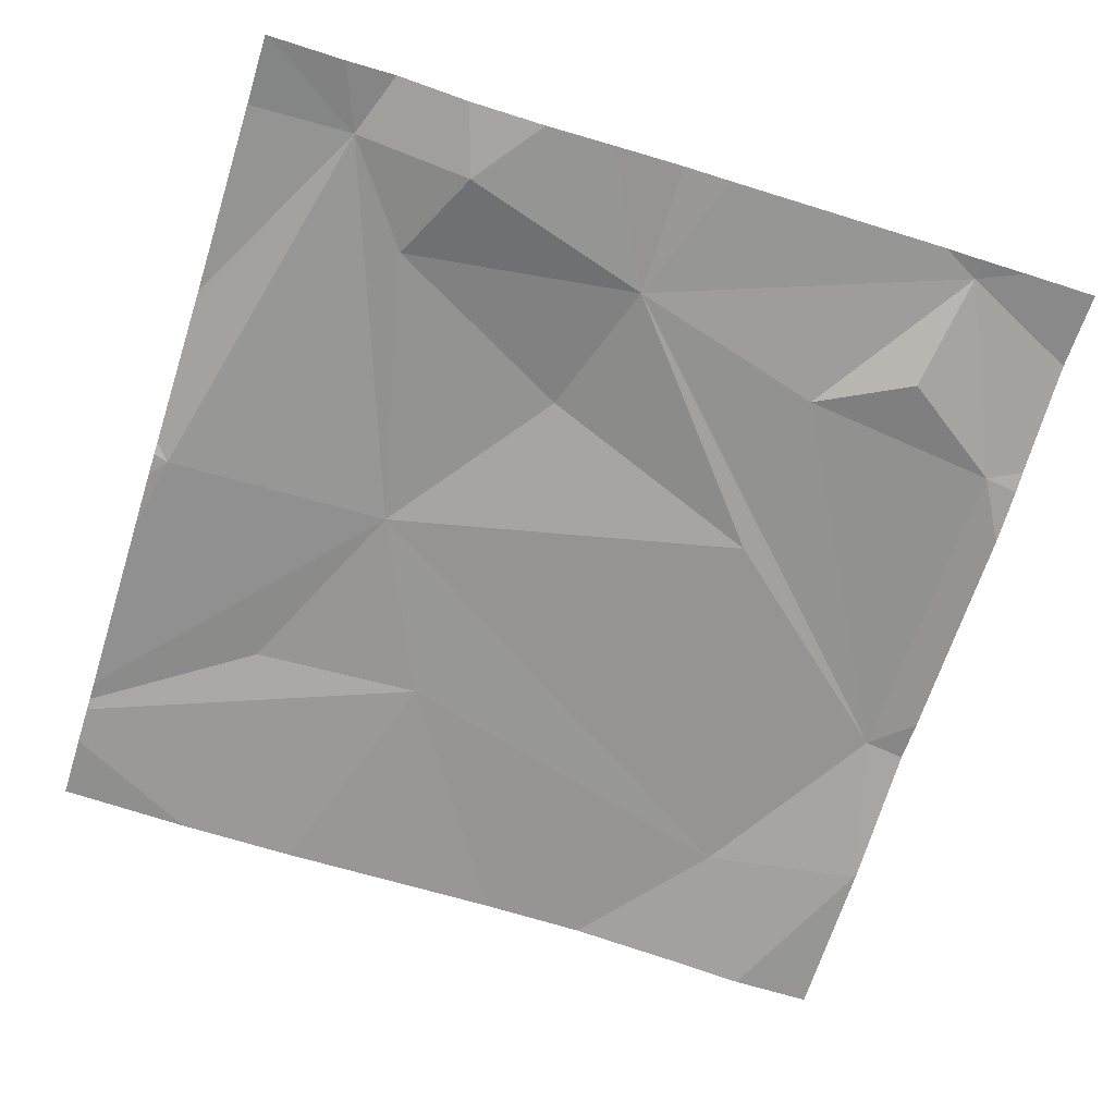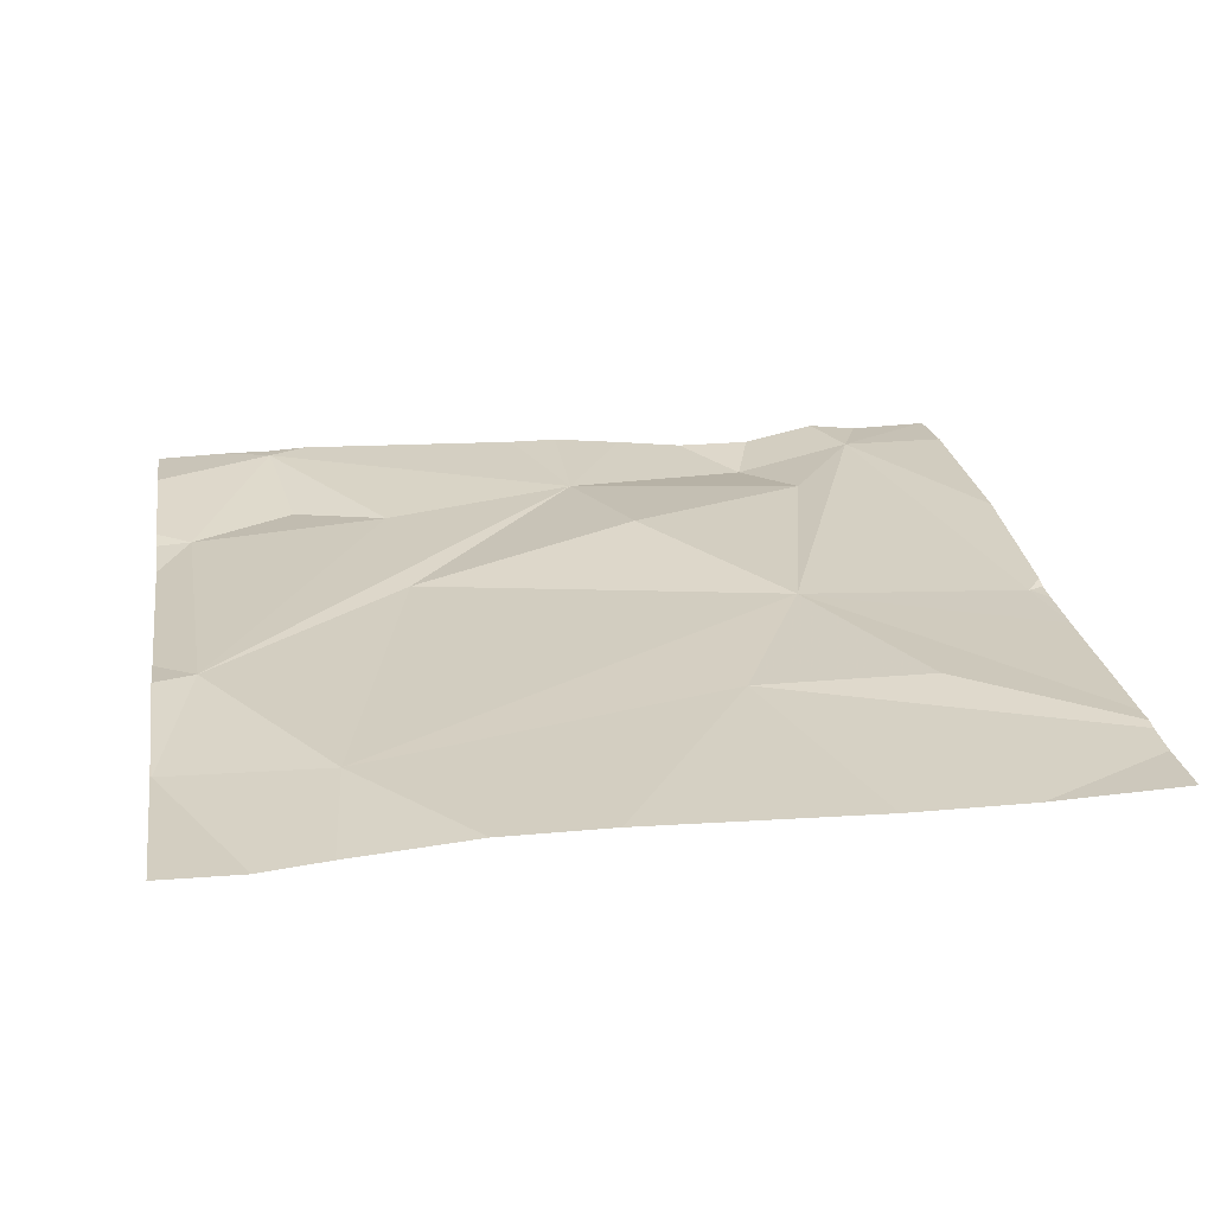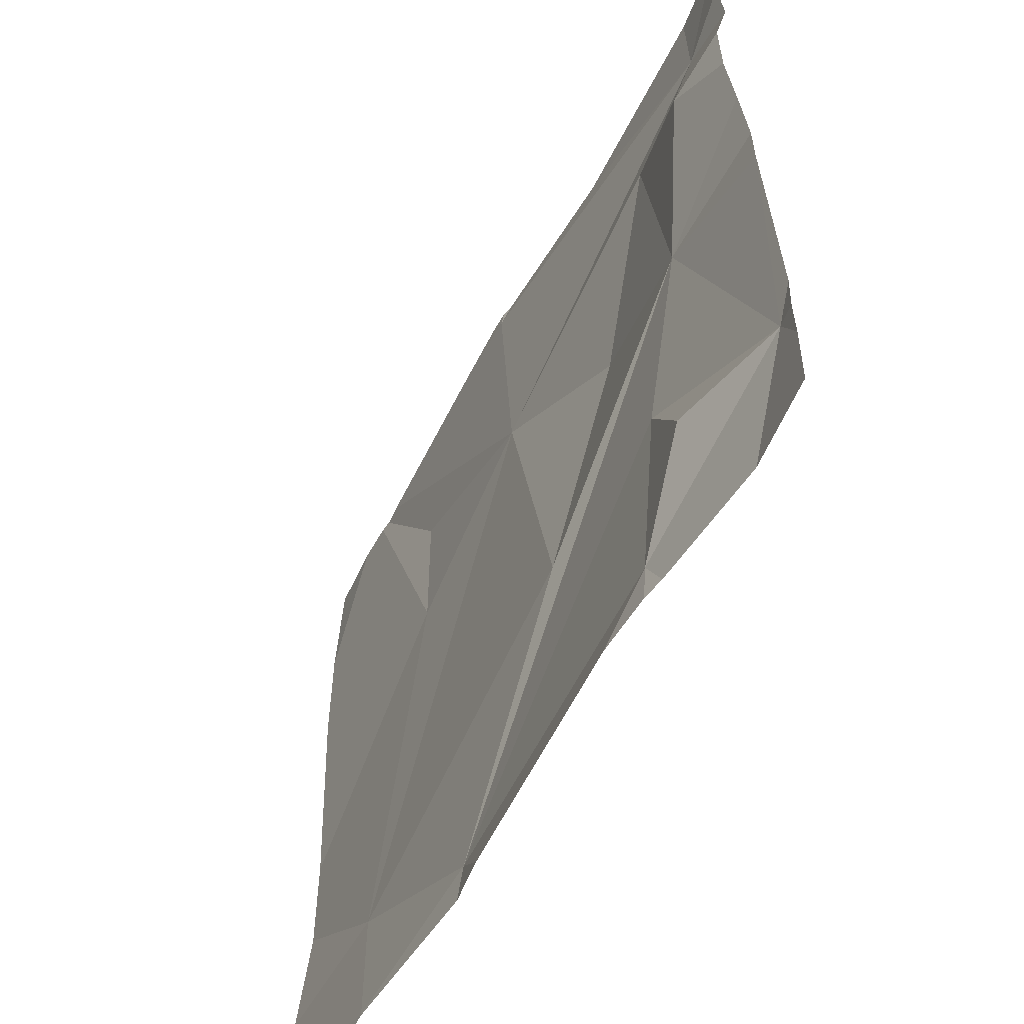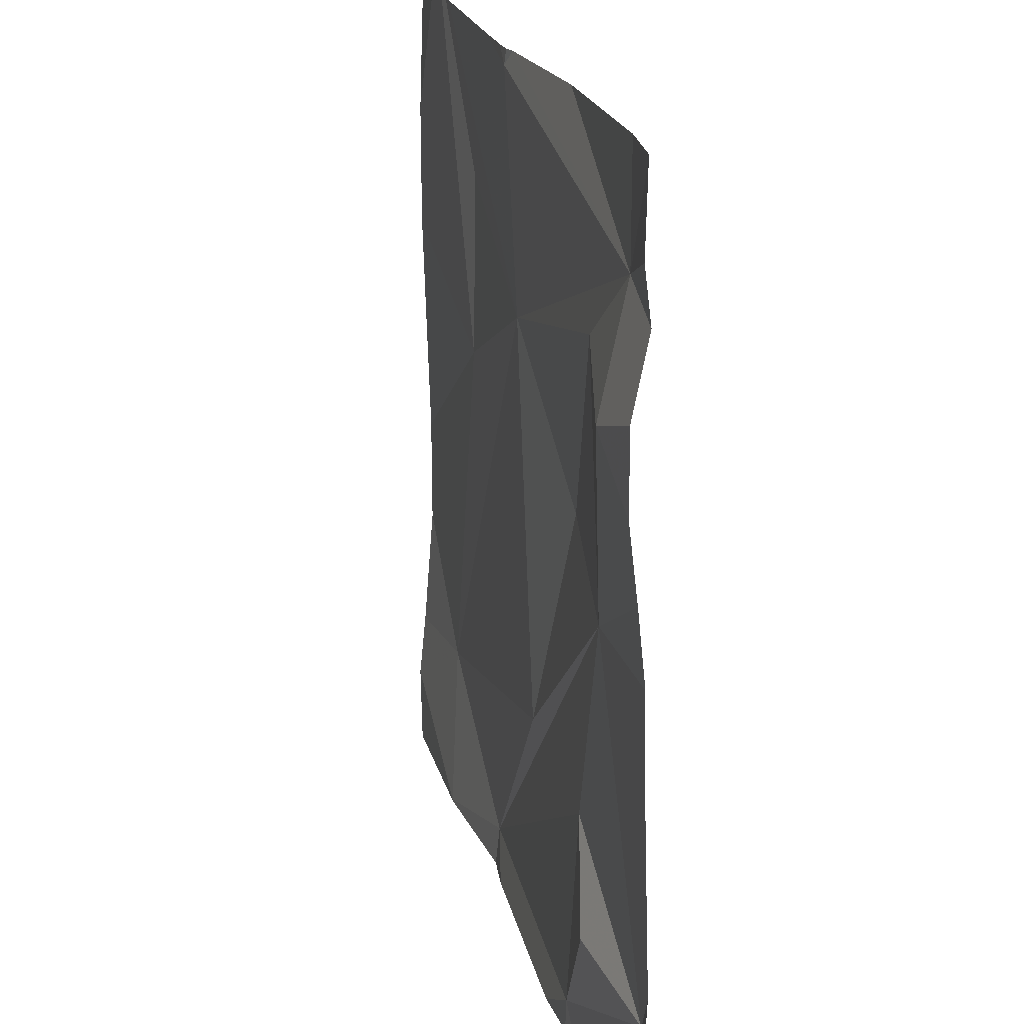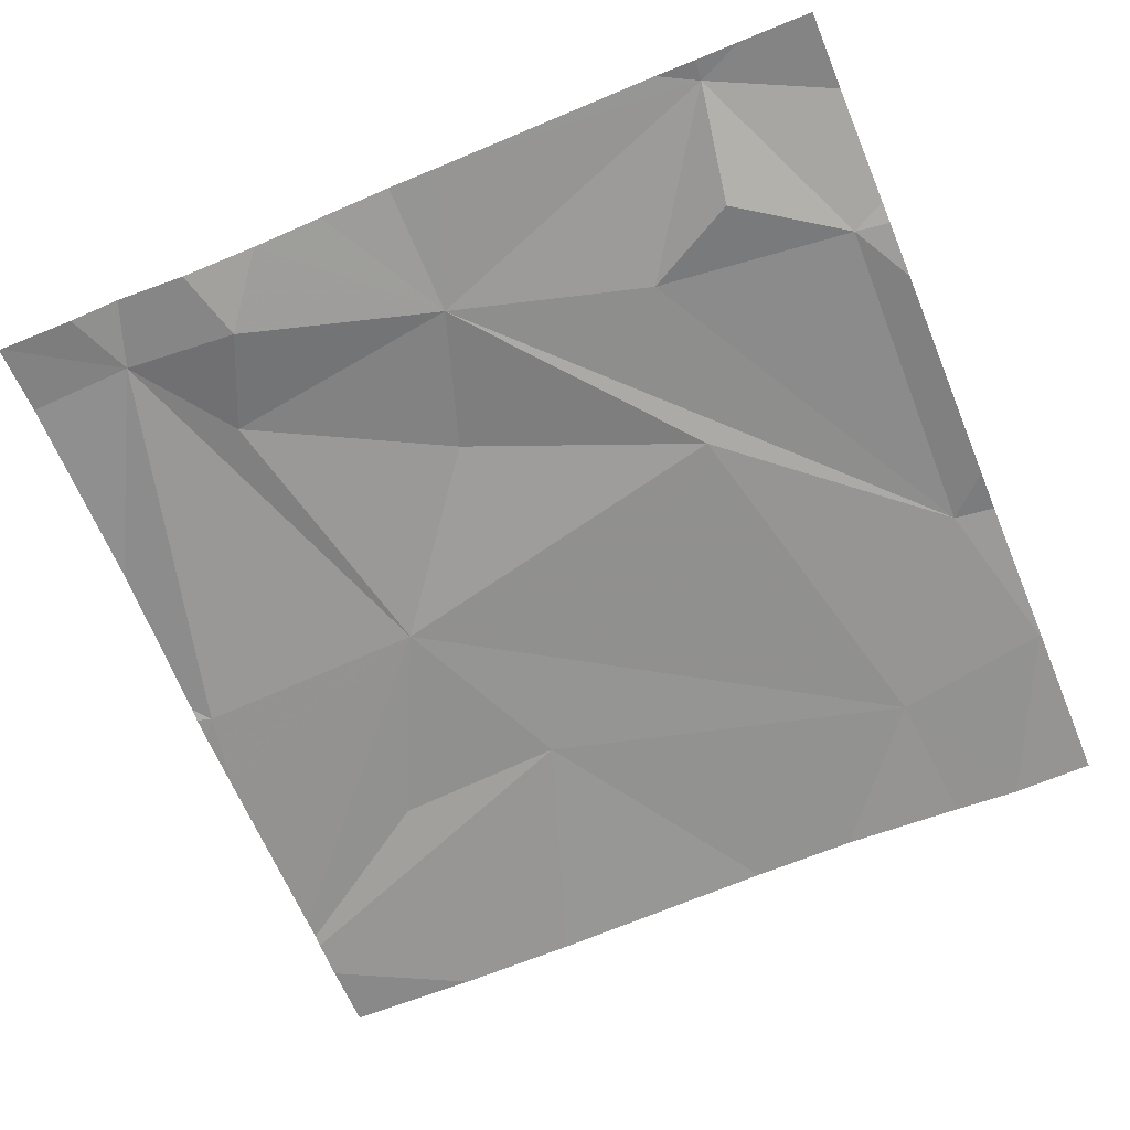
<metadata>
{"format":"obj","ext":"obj","renderer":"f3d","projection":"perspective","resolution":1024,"background":"white","views":[{"elev":-68.3,"azim":-107.6,"up":"+Z"},{"elev":25.7,"azim":81.3,"up":"+Z"},{"elev":-58.4,"azim":-118.1,"up":"+Y"},{"elev":20.4,"azim":-103.6,"up":"+Y"},{"elev":-67.0,"azim":-67.5,"up":"+Z"}]}
</metadata>
<code>
v -93.28 271.8 490.7
v -93.23 270.9 490.7
v -93.01 270.9 490.7
v -93.29 271.6 490.7
v -92.98 271.1 490.7
v -93.07 271.7 490.7
v -93.09 271.5 490.7
v -93.18 270.9 490.7
v -93.18 271 490.7
v -93.38 271.2 490.7
v -93.01 270.9 490.7
v -93.02 270.9 490.7
v -92.96 271.9 490.7
v -93.26 271.9 490.7
v -93.29 271.9 490.7
v -92.83 271 490.7
v -93.3 271.9 490.7
v -93.48 271.4 490.7
v -93.63 271.4 490.7
v -93.71 271.7 490.7
v -93.6 271.7 490.7
v -93.7 271.6 490.7
v -92.83 271.3 490.7
v -92.83 271.7 490.7
v -93.57 271.2 490.7
v -93.76 271 490.7
v -92.83 271.6 490.7
v -93.63 271.1 490.7
v -92.83 271.1 490.7
v -92.83 271.2 490.7
v -92.98 271.9 490.7
v -93.55 270.9 490.7
v -92.95 271.9 490.7
v -93.78 271 490.7
v -93.78 271 490.7
v -93.78 271.7 490.7
v -93.78 271.8 490.7
v -93.78 271.6 490.7
v -93.78 271.5 490.7
v -93.78 271.5 490.7
v -93.78 271.3 490.7
v -93.78 271.1 490.7
v -93.78 271.4 490.7
v -93.78 271.9 490.7
v -93.19 271.9 490.7
v -93.48 270.9 490.7
v -93.69 270.9 490.7
v -93.57 270.9 490.7
v -93.54 270.9 490.7
v -93.72 270.9 490.7
v -92.83 270.9 490.7
v -92.85 270.9 490.7
v -93.78 270.9 490.7
v -93.7 271.9 490.7
v -93.48 271.9 490.7
v -92.9 271.9 490.7
v -92.83 271.9 490.7
v -93.78 271.9 490.7
v -93.78 271.9 490.7
f 46 32 49
f 5 9 11
f 45 4 31
f 24 7 27
f 31 6 13
f 10 5 4
f 4 5 7
f 4 7 6
f 5 10 9
f 5 11 16
f 2 9 32
f 11 9 8
f 54 20 55
f 23 5 30
f 6 7 33
f 19 25 9
f 49 32 48
f 17 1 15
f 21 4 20
f 19 10 18
f 18 21 19
f 20 1 17
f 21 22 19
f 48 32 47
f 26 28 25
f 18 4 21
f 4 1 20
f 22 21 20
f 19 22 39
f 26 19 41
f 47 26 34
f 25 19 26
f 4 18 10
f 22 20 36
f 15 1 14
f 2 32 46
f 32 26 47
f 28 32 25
f 9 10 19
f 30 5 29
f 47 34 50
f 32 9 25
f 13 6 33
f 28 26 32
f 34 26 35
f 29 5 16
f 35 26 42
f 36 20 37
f 12 11 8
f 8 9 2
f 37 20 44
f 16 11 3
f 38 22 36
f 39 22 38
f 23 7 5
f 40 19 39
f 33 7 24
f 27 7 23
f 41 19 43
f 42 26 41
f 3 11 12
f 43 19 40
f 33 24 56
f 31 4 6
f 44 20 54
f 14 1 45
f 50 34 53
f 51 16 52
f 45 1 4
f 52 16 3
f 55 20 17
f 56 24 57
f 58 44 54
f 59 44 58

</code>
